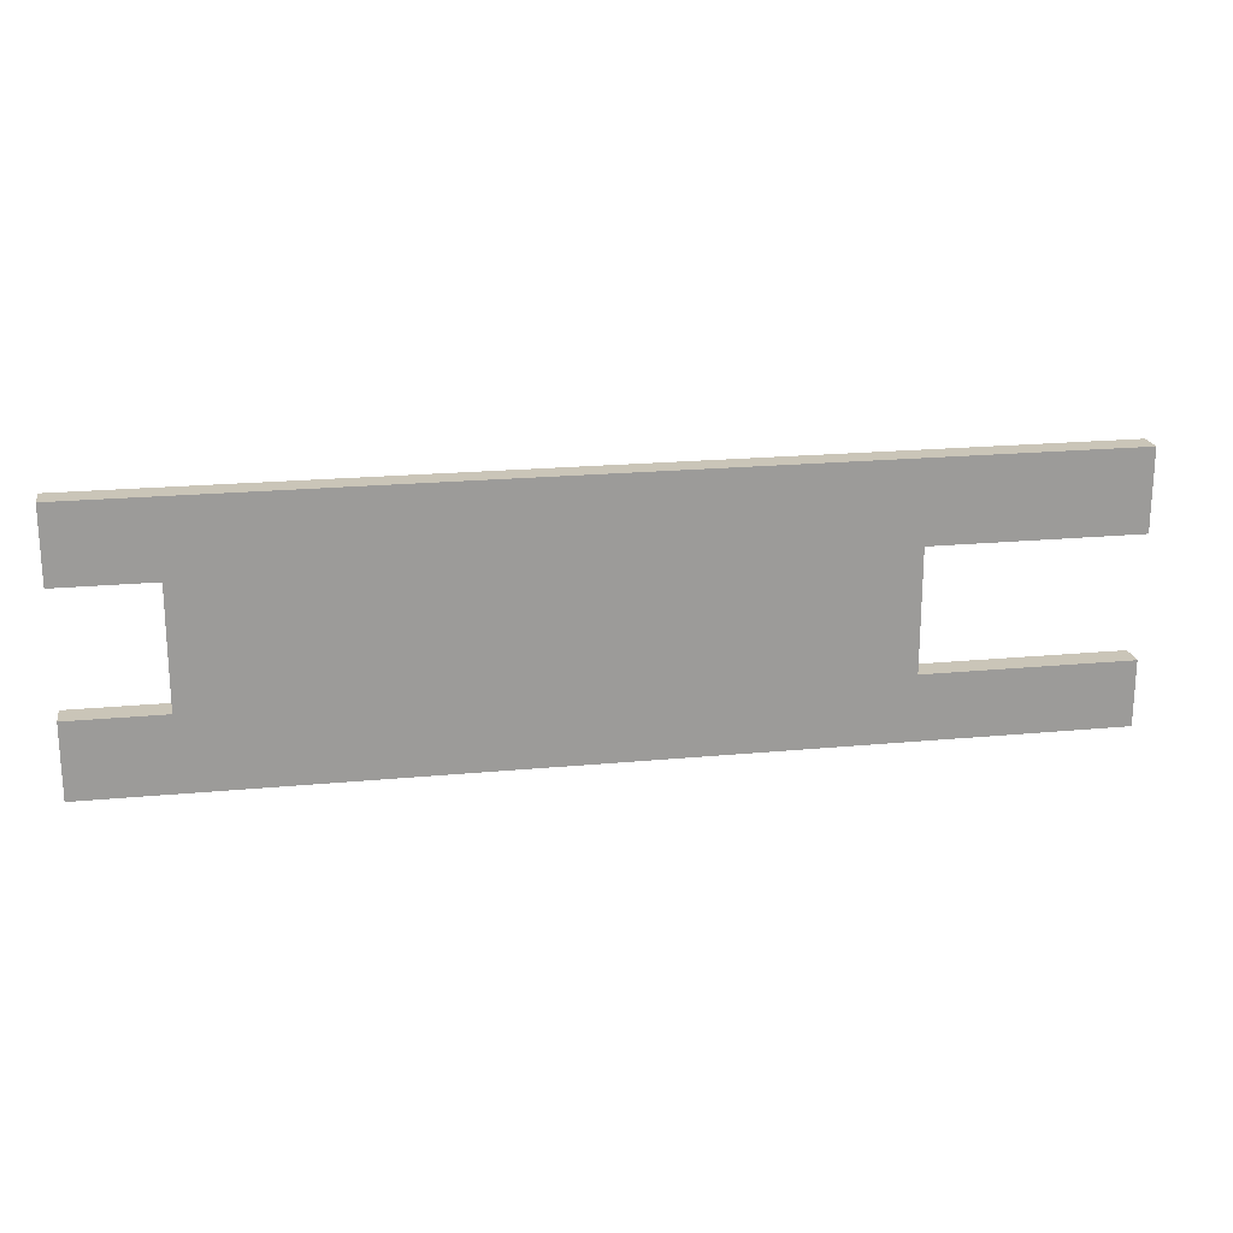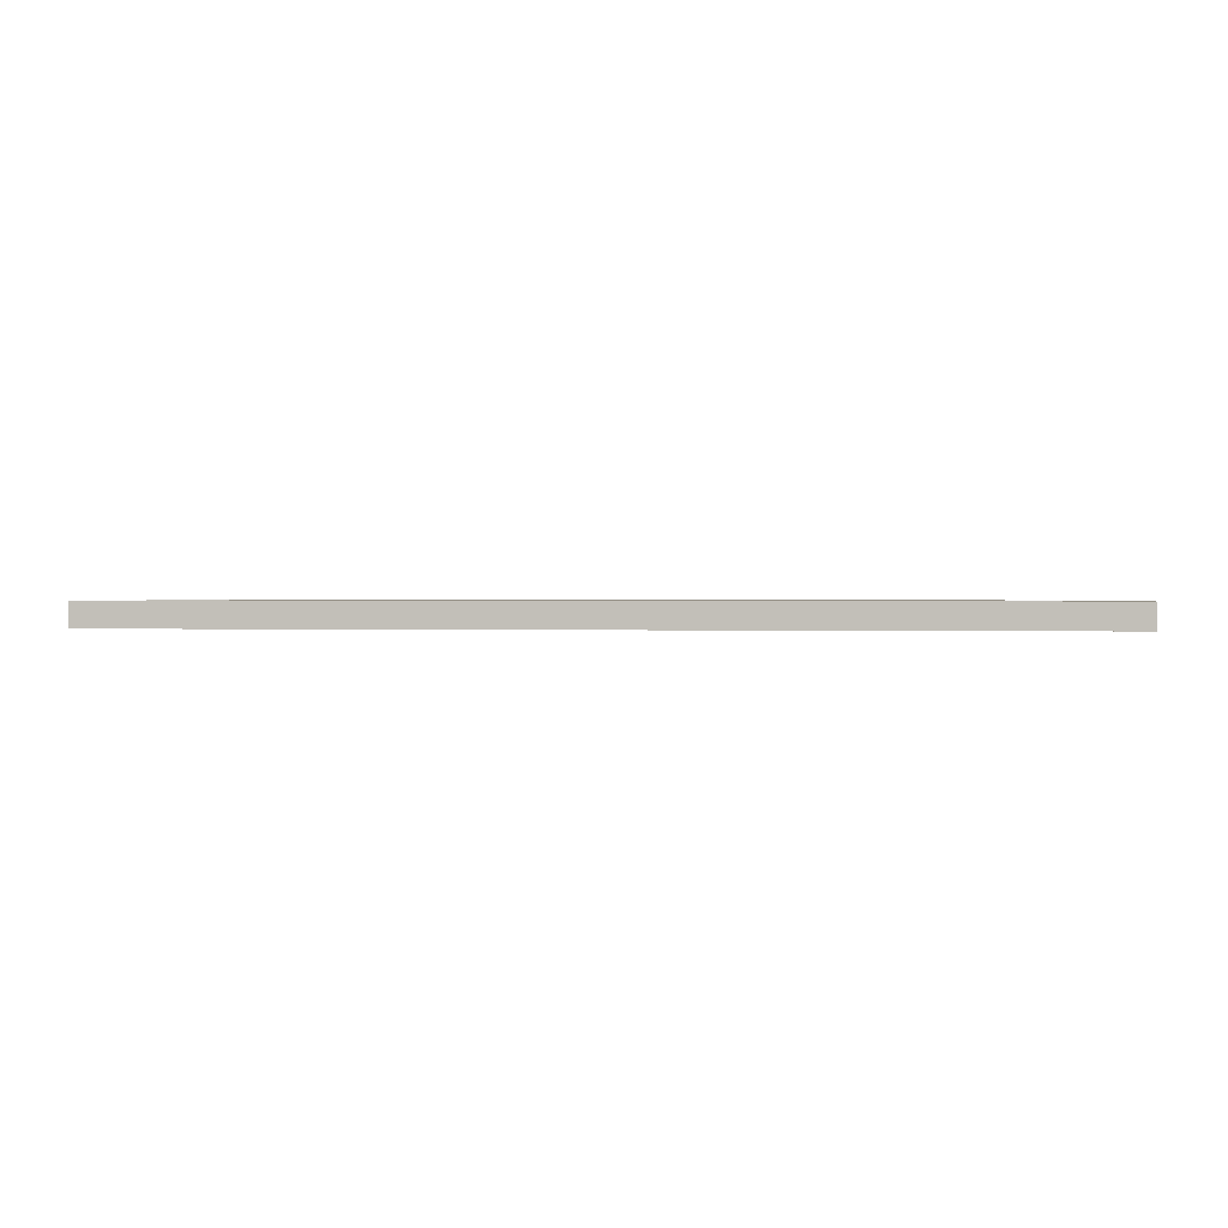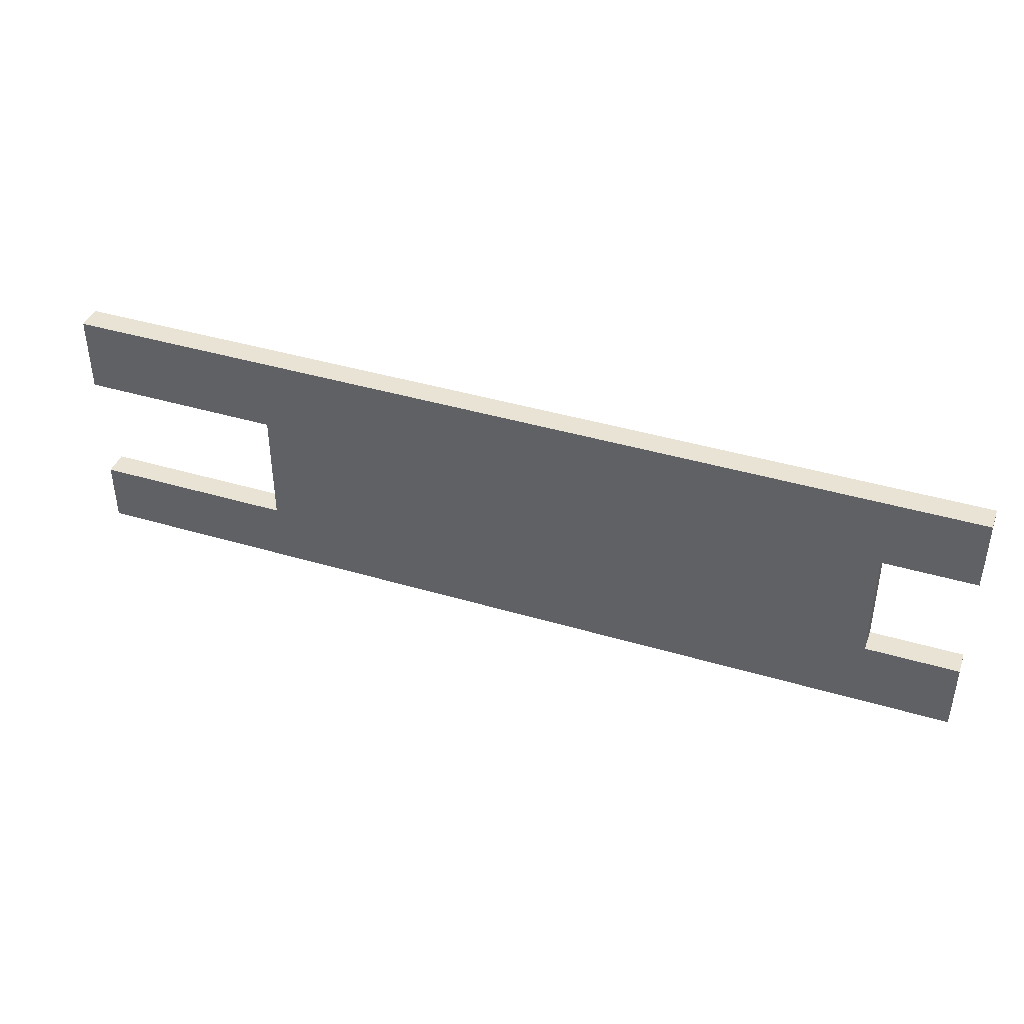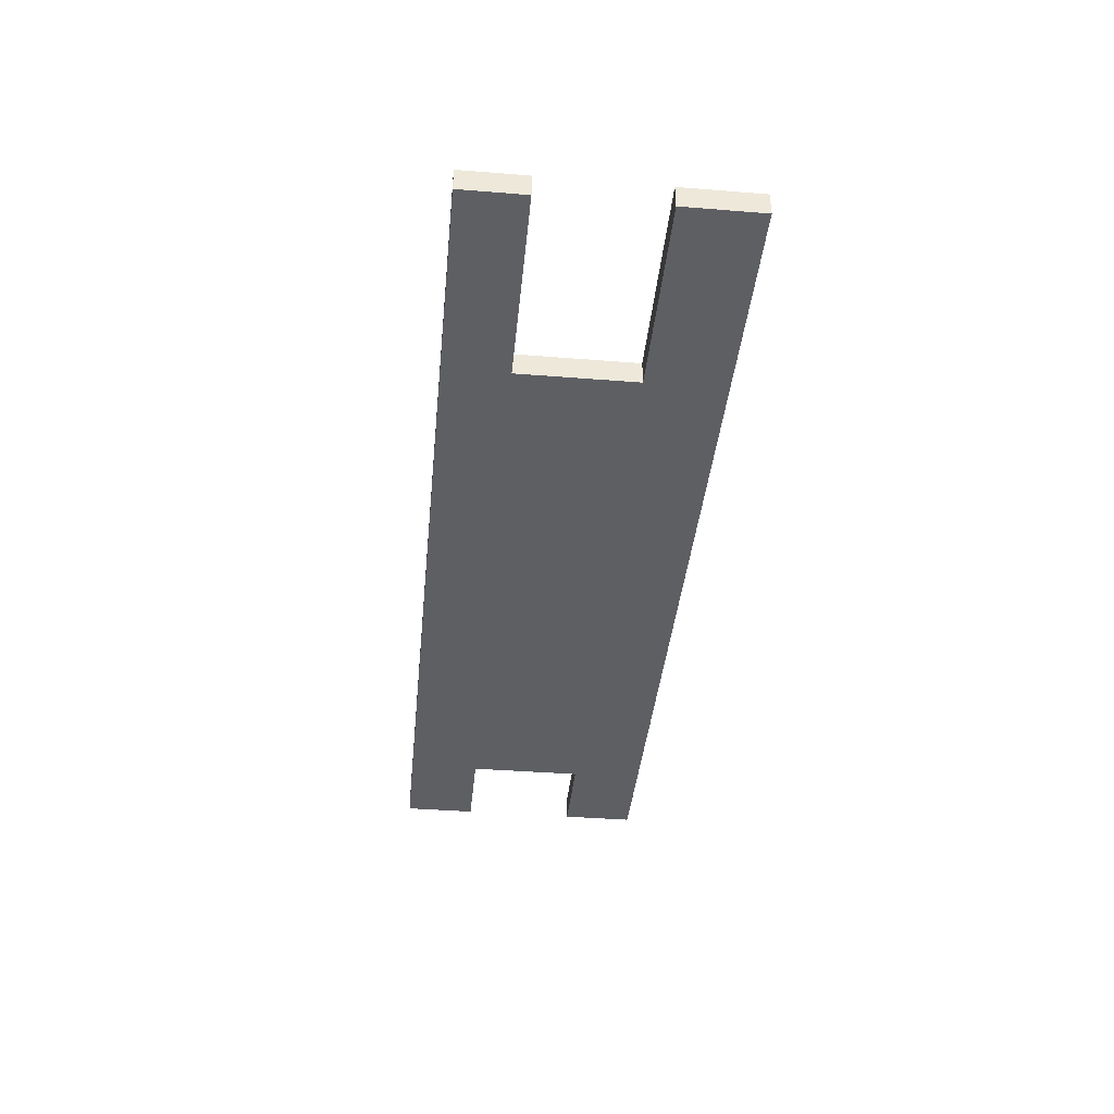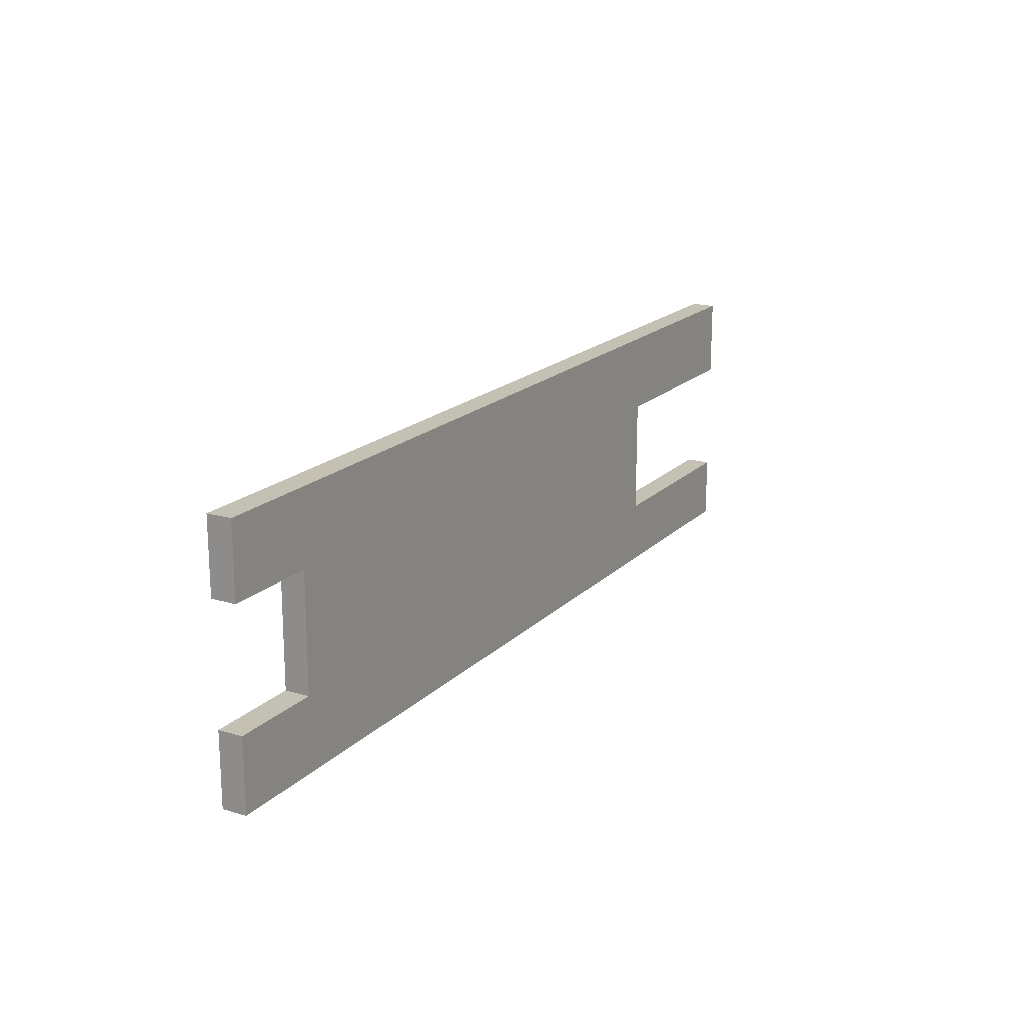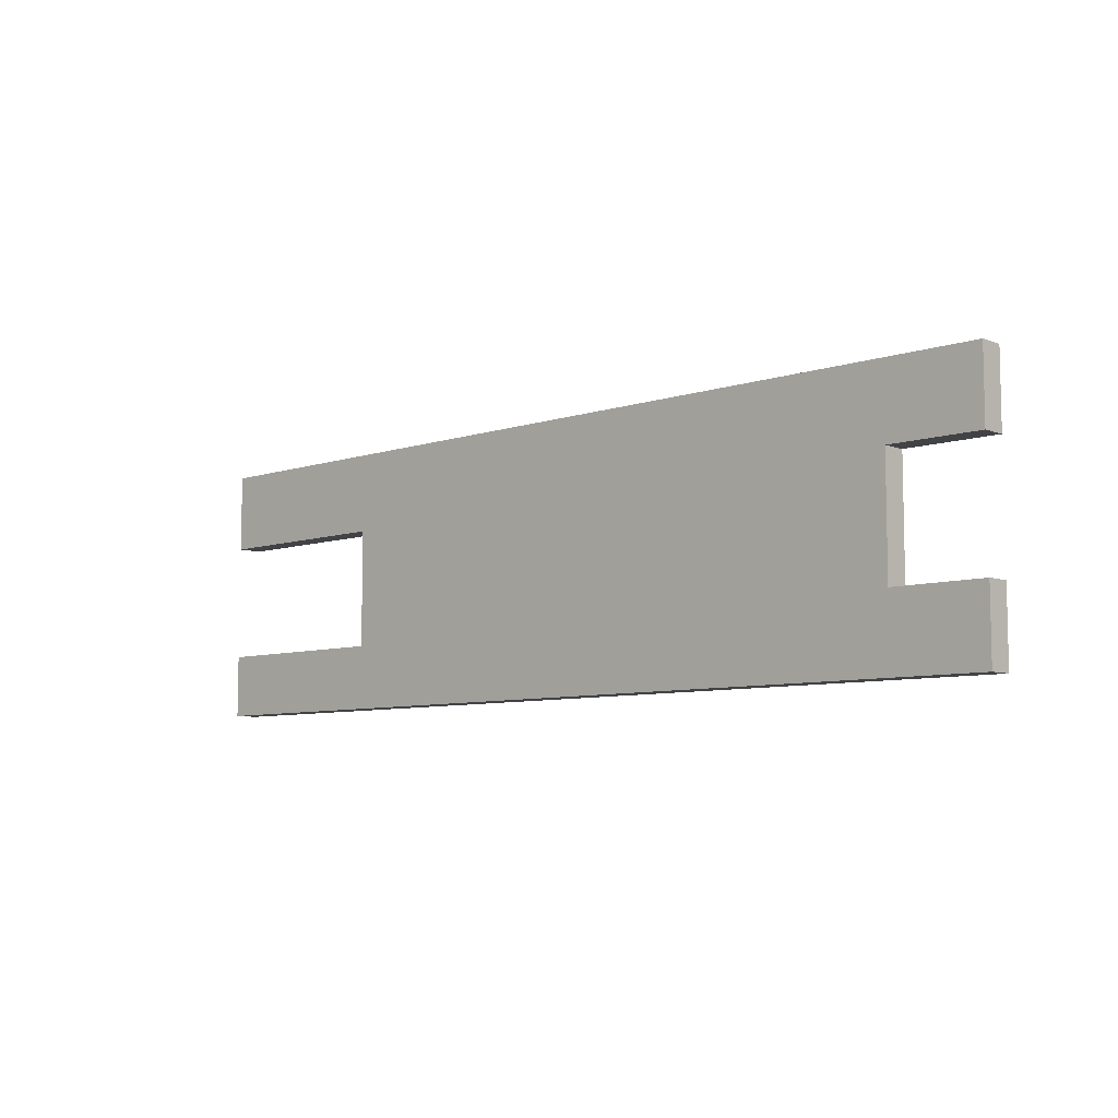
<metadata>
{"format":"obj","ext":"obj","renderer":"f3d","projection":"perspective","resolution":1024,"background":"white","views":[{"elev":20.5,"azim":-9.8,"up":"+Y"},{"elev":0.6,"azim":8.0,"up":"+Z"},{"elev":41.3,"azim":-160.2,"up":"+Y"},{"elev":-39.8,"azim":84.4,"up":"+Z"},{"elev":18.2,"azim":-60.3,"up":"+Y"},{"elev":-7.5,"azim":-136.6,"up":"+Y"}]}
</metadata>
<code>
v 0.75 -0.2073 -1.27e-17
v -0.7323 -0.2073 0.03901
v -0.7323 -0.2073 -1.27e-17
v 0.75 -0.2073 0.03901
v 0.75 -0.1062 -6.5e-18
v 0.75 -0.1062 0.03901
v 0.4293 -0.1062 -6.5e-18
v 0.4293 -0.1062 0.03901
v 0.4293 0.08102 4.961e-18
v 0.4293 0.08102 0.03901
v 0.75 0.08102 4.961e-18
v 0.75 0.08102 0.03901
v 0.75 0.2062 1.262e-17
v 0.75 0.2062 0.03901
v -0.7323 0.2062 1.262e-17
v -0.7323 0.2062 0.03901
v -0.7323 0.09132 5.592e-18
v -0.7323 0.09132 0.03901
v -0.5849 0.09132 5.592e-18
v -0.5849 0.09132 0.03901
v -0.5849 -0.09229 -5.651e-18
v -0.5849 -0.09229 0.03901
v -0.7323 -0.09229 -5.651e-18
v -0.7323 -0.09229 0.03901
v -0.7323 -0.1121 -6.865e-18
v -0.7323 -0.1121 0.03901
f 1 2 3
f 1 4 2
f 5 4 1
f 5 6 4
f 7 6 5
f 7 8 6
f 9 8 7
f 9 10 8
f 11 10 9
f 11 12 10
f 13 12 11
f 13 14 12
f 15 14 13
f 15 16 14
f 17 16 15
f 17 18 16
f 19 18 17
f 19 20 18
f 21 20 19
f 21 22 20
f 23 22 21
f 23 24 22
f 25 24 23
f 25 26 24
f 3 26 25
f 3 2 26
f 21 25 23
f 21 3 25
f 19 17 15
f 7 3 21
f 9 21 19
f 9 7 21
f 1 3 7
f 5 1 7
f 13 11 9
f 13 19 15
f 13 9 19
f 22 24 26
f 22 26 2
f 20 16 18
f 8 22 2
f 10 20 22
f 10 22 8
f 4 8 2
f 6 8 4
f 14 10 12
f 14 16 20
f 14 20 10

</code>
